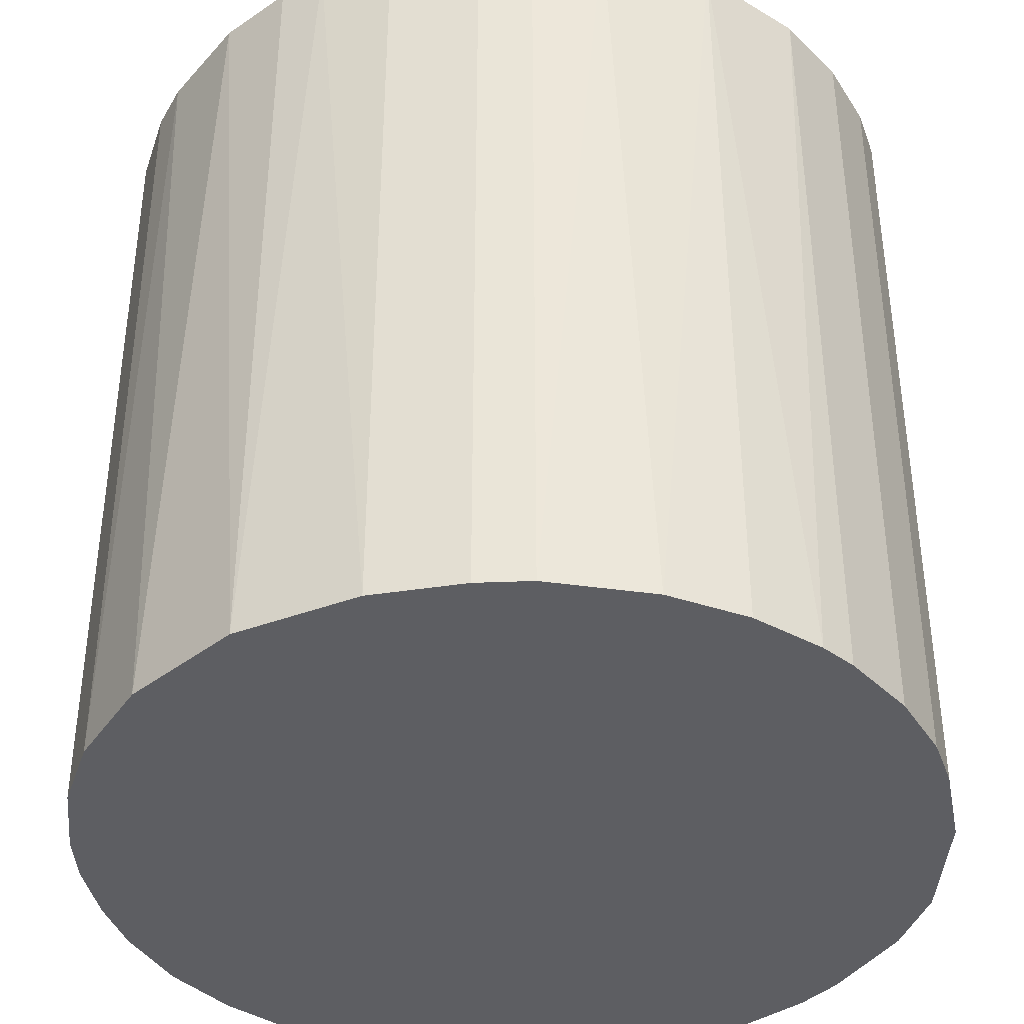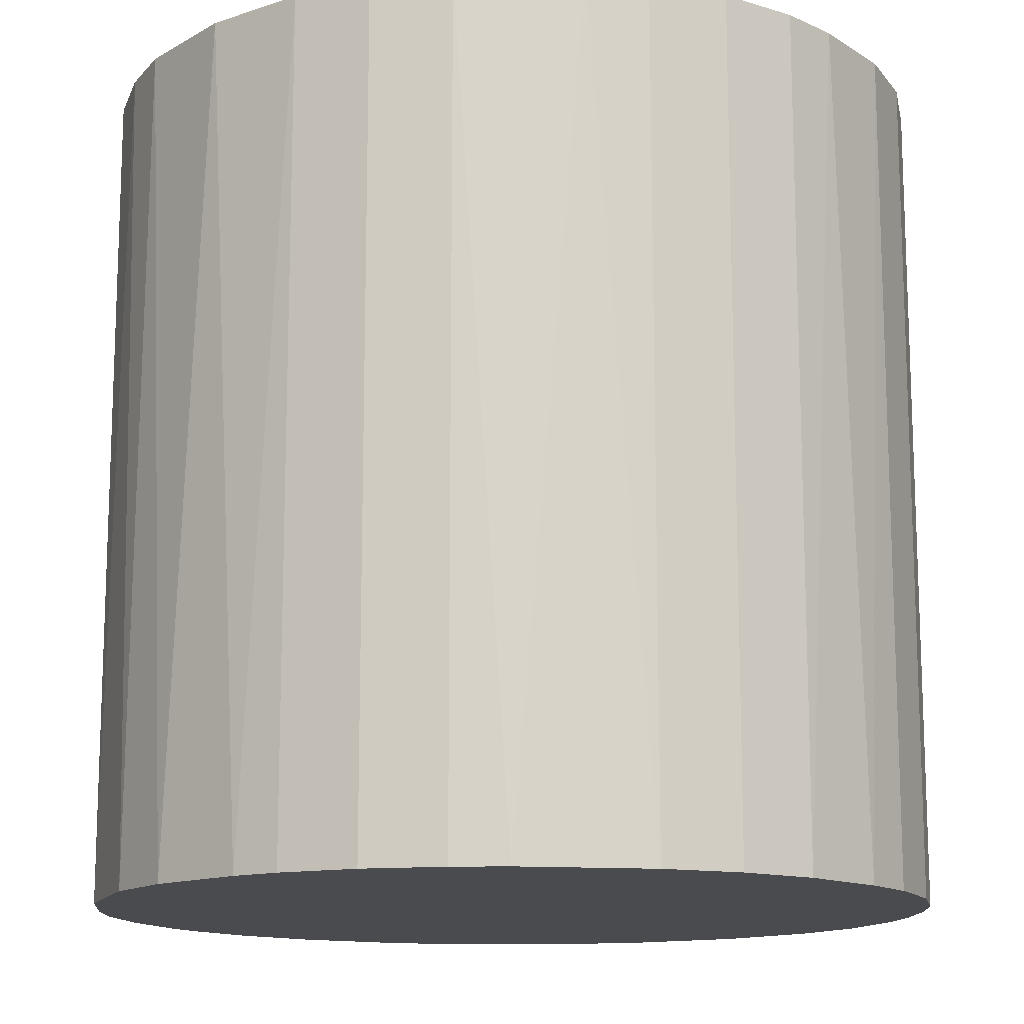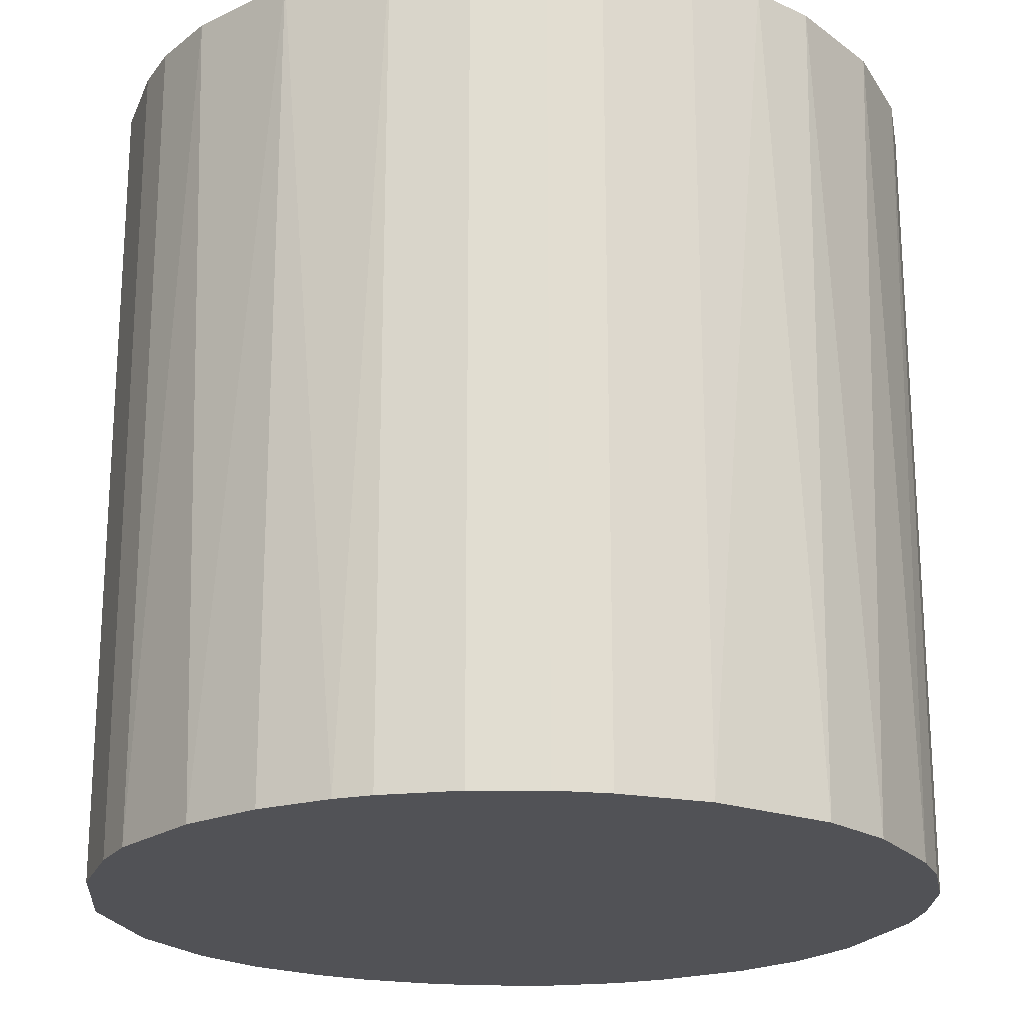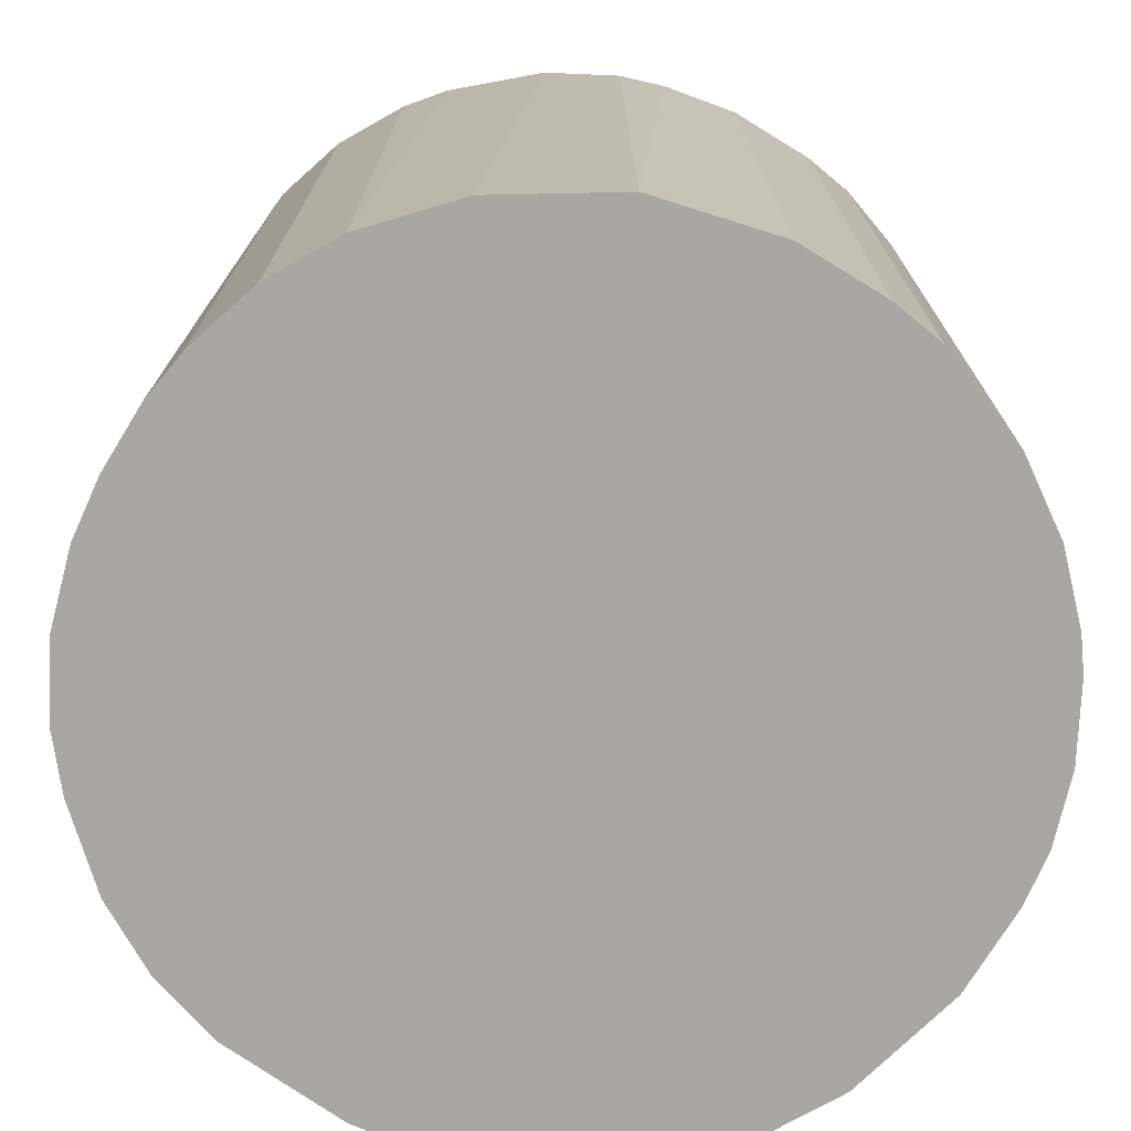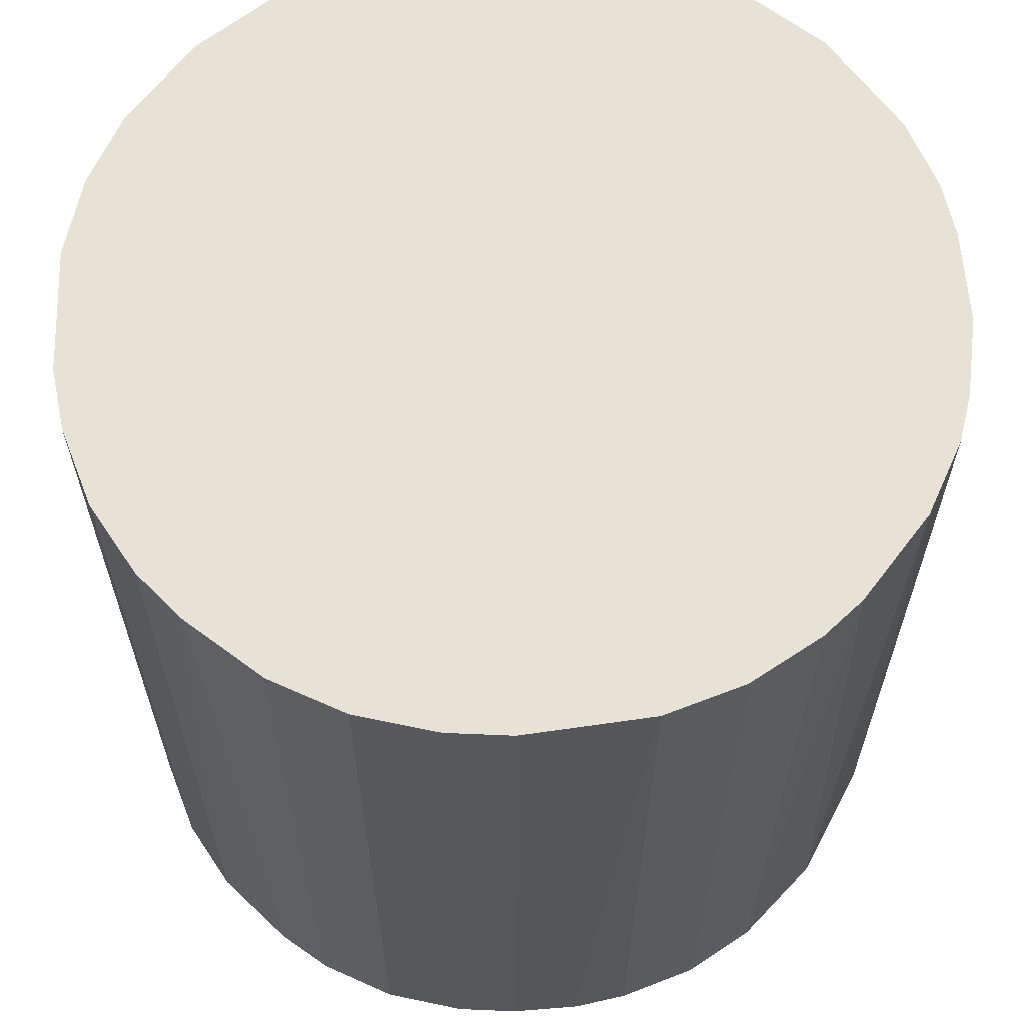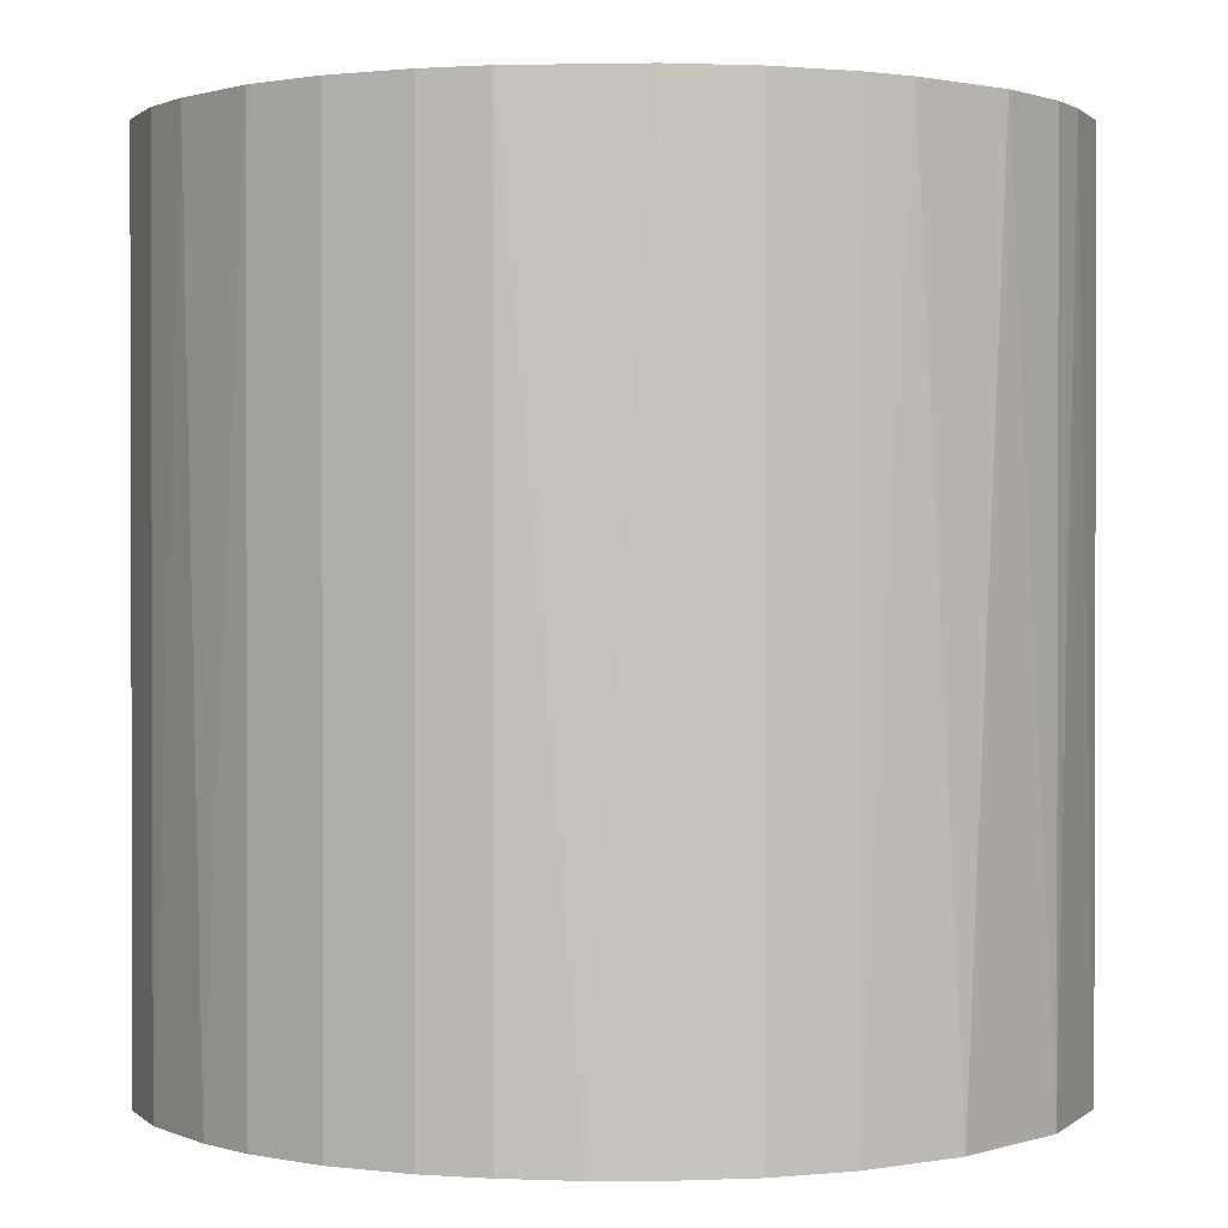
<metadata>
{"format":"obj","ext":"obj","renderer":"f3d","projection":"perspective","resolution":1024,"background":"white","views":[{"elev":-39.2,"azim":-79.0,"up":"+Z"},{"elev":-13.8,"azim":84.8,"up":"+Z"},{"elev":-21.3,"azim":-18.3,"up":"+Z"},{"elev":-74.4,"azim":-121.5,"up":"+Z"},{"elev":63.5,"azim":175.3,"up":"+Z"},{"elev":1.0,"azim":-171.8,"up":"+Z"}]}
</metadata>
<code>
o convex_0
v -0.002816 -0.02556 -0.02559
v 0.001918 0.02561 0.02559
v 0.00571 0.02514 0.02559
v 0.001918 0.02561 -0.02559
v -0.02556 0.002865 0.02559
v 0.02371 -0.01039 0.02559
v 0.02514 0.00571 -0.02559
v -0.02366 0.01044 -0.02559
v -0.01466 -0.02129 0.02559
v -0.02272 -0.01229 -0.02559
v 0.01945 -0.01703 -0.02559
v 0.007604 -0.02461 0.02559
v 0.02134 0.01471 0.02559
v -0.01466 0.02134 0.02559
v 0.01471 0.02134 -0.02559
v -0.0104 0.02371 -0.02559
v -0.02366 -0.0104 0.02559
v 0.02561 0.001918 0.02559
v 0.02514 -0.005661 -0.02559
v -0.02556 -0.002816 -0.02559
v -0.01466 -0.02129 -0.02559
v 0.01045 -0.02366 -0.02559
v 0.01708 -0.0194 0.02559
v -0.006132 -0.02509 0.02559
v -0.0213 0.01471 0.02559
v -0.0194 0.01708 -0.02559
v 0.01471 0.02134 0.02559
v 0.02134 0.01471 -0.02559
v -0.005661 0.02514 0.02559
v -0.01987 -0.01656 0.02559
v 0.01045 0.02371 -0.02559
v 0.02371 0.01044 0.02559
v 0.002865 -0.02556 0.02559
v -0.0104 -0.02366 -0.02559
v 0.002865 -0.02556 -0.02559
v -0.02509 -0.006132 0.02559
v -0.02556 0.002865 -0.02559
v -0.02461 0.007604 0.02559
v 0.02371 -0.01039 -0.02559
v -0.002345 0.02561 -0.02559
v 0.02134 -0.01466 0.02559
v -0.01987 -0.01656 -0.02559
v 0.02514 -0.005661 0.02559
v 0.02561 -0.00234 -0.02559
v 0.01471 -0.0213 -0.02559
v 0.0114 -0.02319 0.02559
v -0.01466 0.02134 -0.02559
v 0.01897 0.01755 0.02559
v -0.02509 -0.006132 -0.02559
v 0.01045 0.02371 0.02559
v 0.02371 0.01044 -0.02559
v -0.0104 0.02371 0.02559
v -0.01703 0.01945 0.02559
v -0.0104 -0.02366 0.02559
v 0.01755 0.01897 -0.02559
v -0.01656 -0.01987 -0.02559
v 0.02514 0.00571 0.02559
v 0.00571 0.02514 -0.02559
v -0.02556 -0.002816 0.02559
v -0.002816 -0.02556 0.02559
v -0.02366 0.01044 0.02559
v -0.006132 -0.02509 -0.02559
v -0.005661 0.02514 -0.02559
v 0.02134 -0.01466 -0.02559
f 39 41 64
f 2 3 4
f 3 2 5
f 3 5 6
f 1 4 7
f 4 1 8
f 6 5 9
f 8 1 10
f 1 7 11
f 6 9 12
f 3 6 13
f 5 2 14
f 7 4 15
f 4 8 16
f 9 5 17
f 13 6 18
f 11 7 19
f 8 10 20
f 10 1 21
f 1 11 22
f 6 12 23
f 12 9 24
f 5 14 25
f 16 8 26
f 8 25 26
f 3 13 27
f 7 15 28
f 14 2 29
f 9 17 30
f 17 10 30
f 15 4 31
f 27 15 31
f 13 18 32
f 28 13 32
f 12 24 33
f 21 1 34
f 9 21 34
f 1 22 35
f 22 12 35
f 33 1 35
f 12 33 35
f 17 5 36
f 20 5 37
f 8 20 37
f 5 25 38
f 37 5 38
f 8 37 38
f 19 6 39
f 11 19 39
f 2 4 40
f 4 16 40
f 29 2 40
f 6 23 41
f 23 11 41
f 39 6 41
f 10 21 42
f 30 10 42
f 18 6 43
f 6 19 43
f 43 19 44
f 7 18 44
f 19 7 44
f 18 43 44
f 22 11 45
f 11 23 45
f 45 23 46
f 12 22 46
f 23 12 46
f 22 45 46
f 14 16 47
f 16 26 47
f 27 13 48
f 13 28 48
f 10 17 49
f 20 10 49
f 17 36 49
f 36 20 49
f 3 27 50
f 31 3 50
f 27 31 50
f 7 28 51
f 32 7 51
f 28 32 51
f 16 14 52
f 14 29 52
f 29 16 52
f 25 14 53
f 26 25 53
f 14 47 53
f 47 26 53
f 24 9 54
f 9 34 54
f 34 24 54
f 15 27 55
f 28 15 55
f 27 48 55
f 48 28 55
f 21 9 56
f 9 30 56
f 42 21 56
f 30 42 56
f 18 7 57
f 7 32 57
f 32 18 57
f 4 3 58
f 3 31 58
f 31 4 58
f 5 20 59
f 36 5 59
f 20 36 59
f 24 1 60
f 1 33 60
f 33 24 60
f 25 8 61
f 38 25 61
f 8 38 61
f 1 24 62
f 34 1 62
f 24 34 62
f 16 29 63
f 40 16 63
f 29 40 63
f 11 39 64
f 41 11 64

</code>
